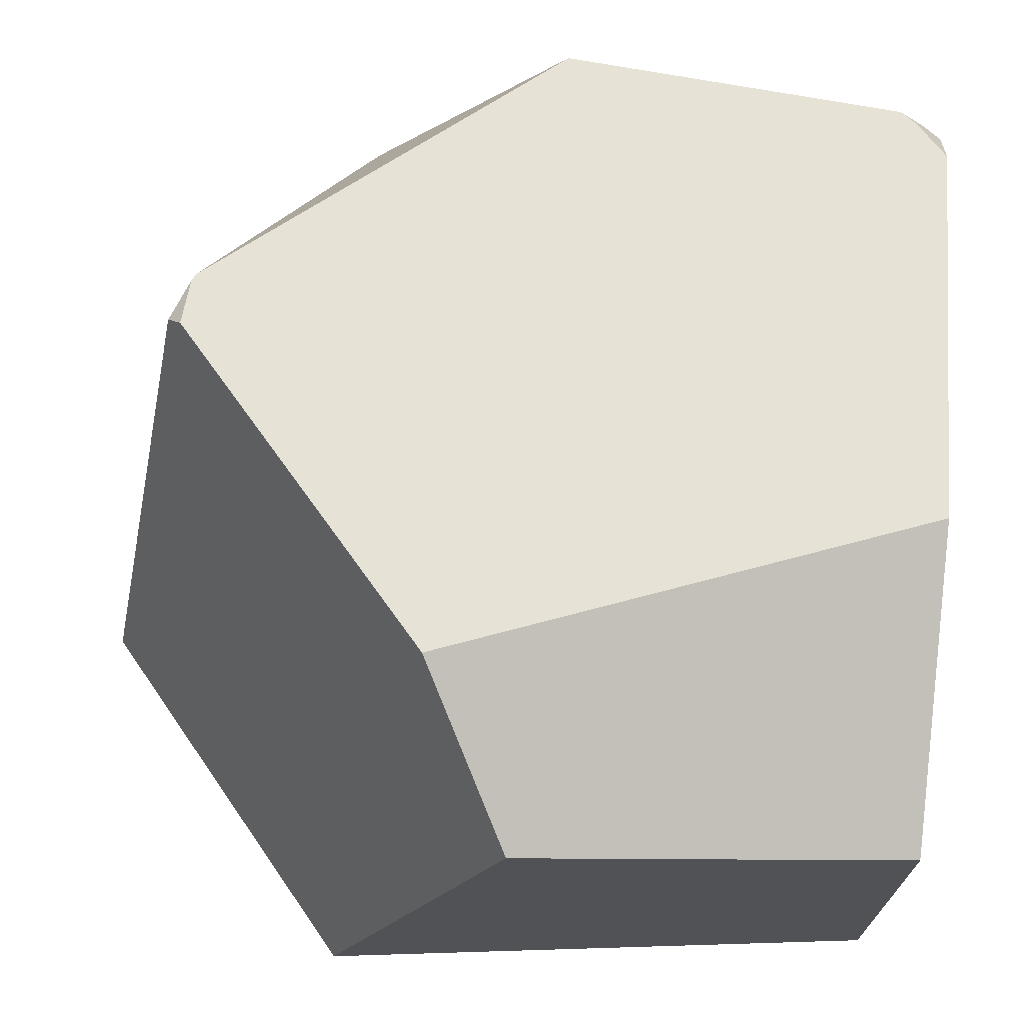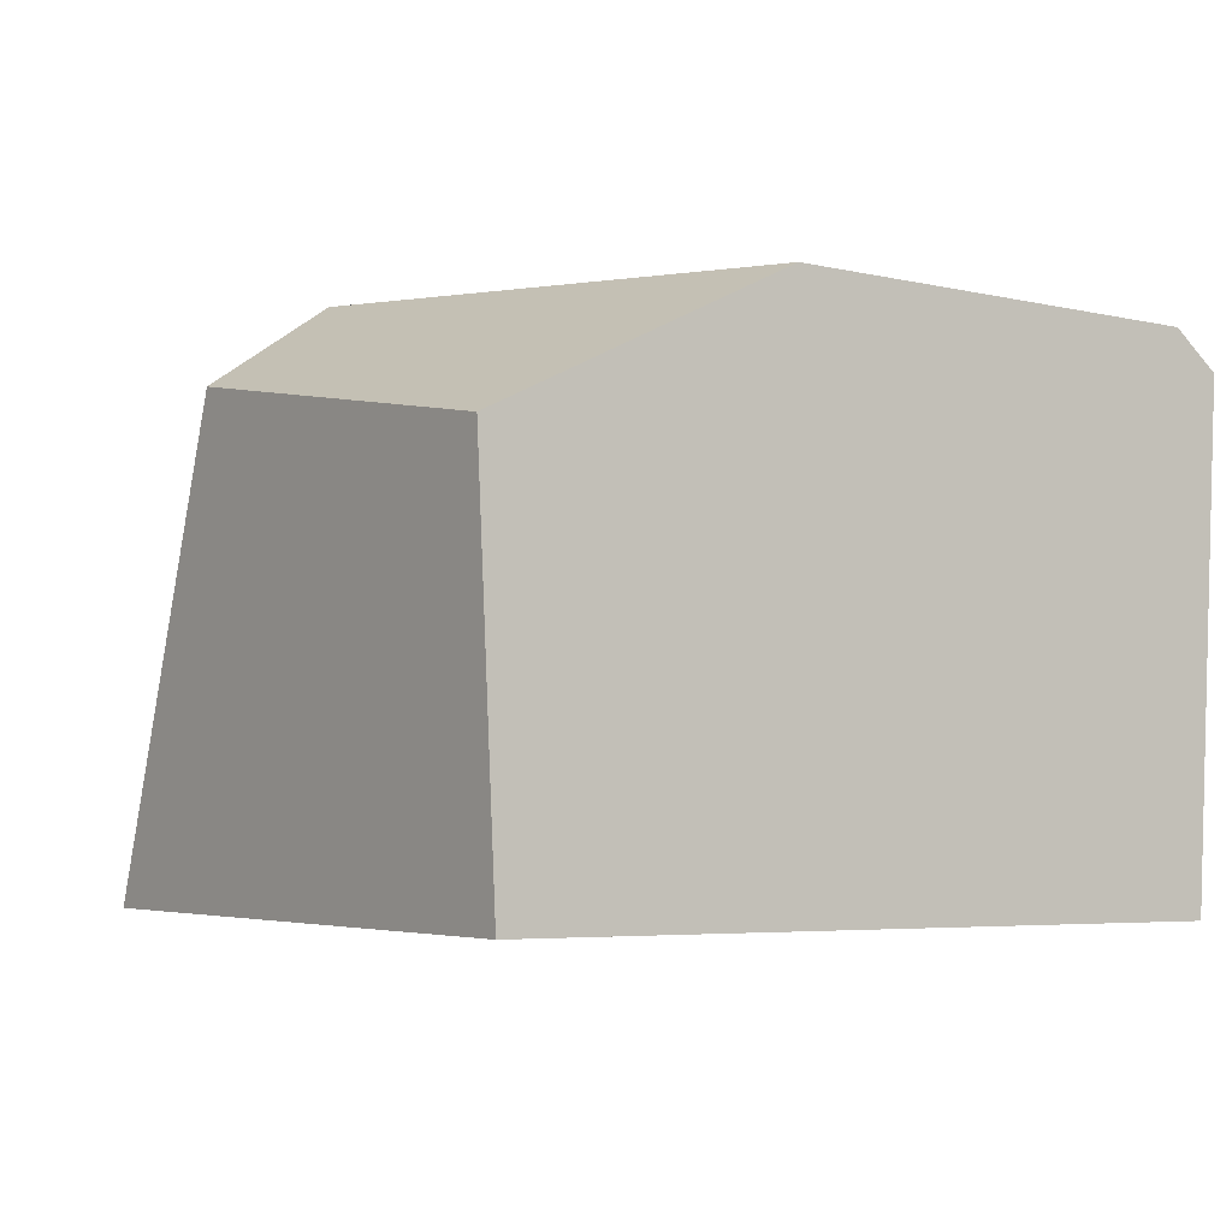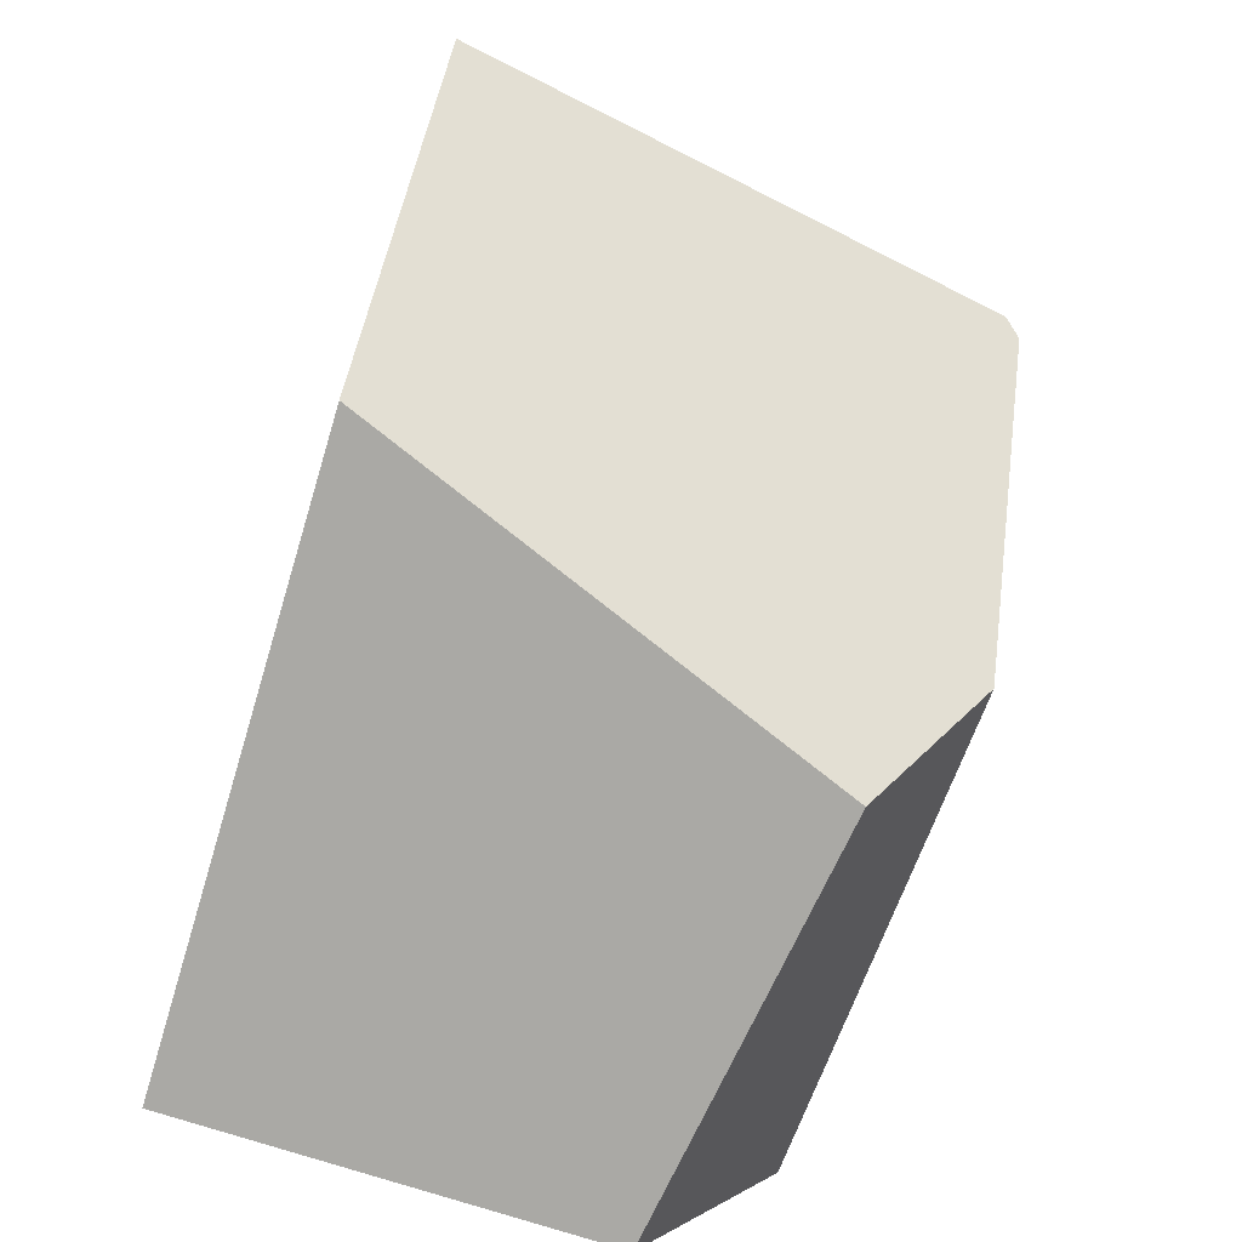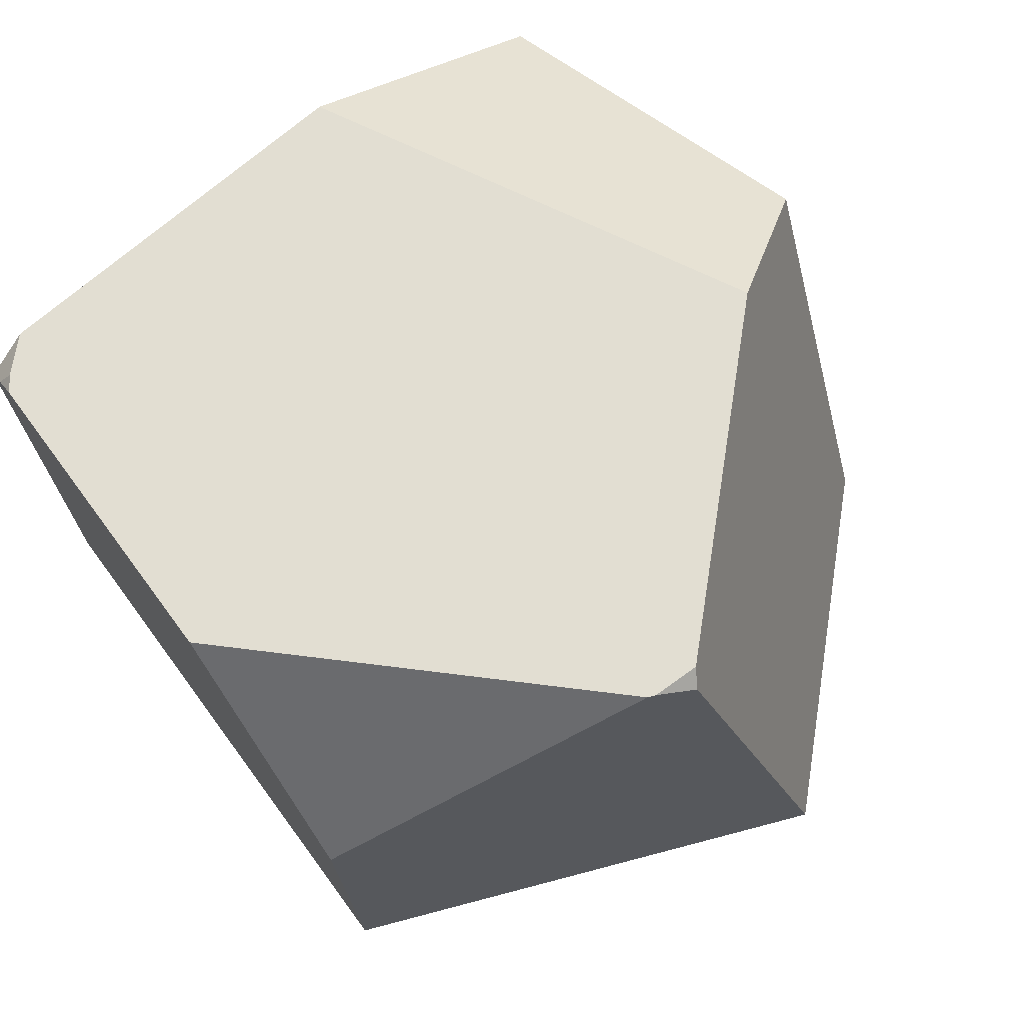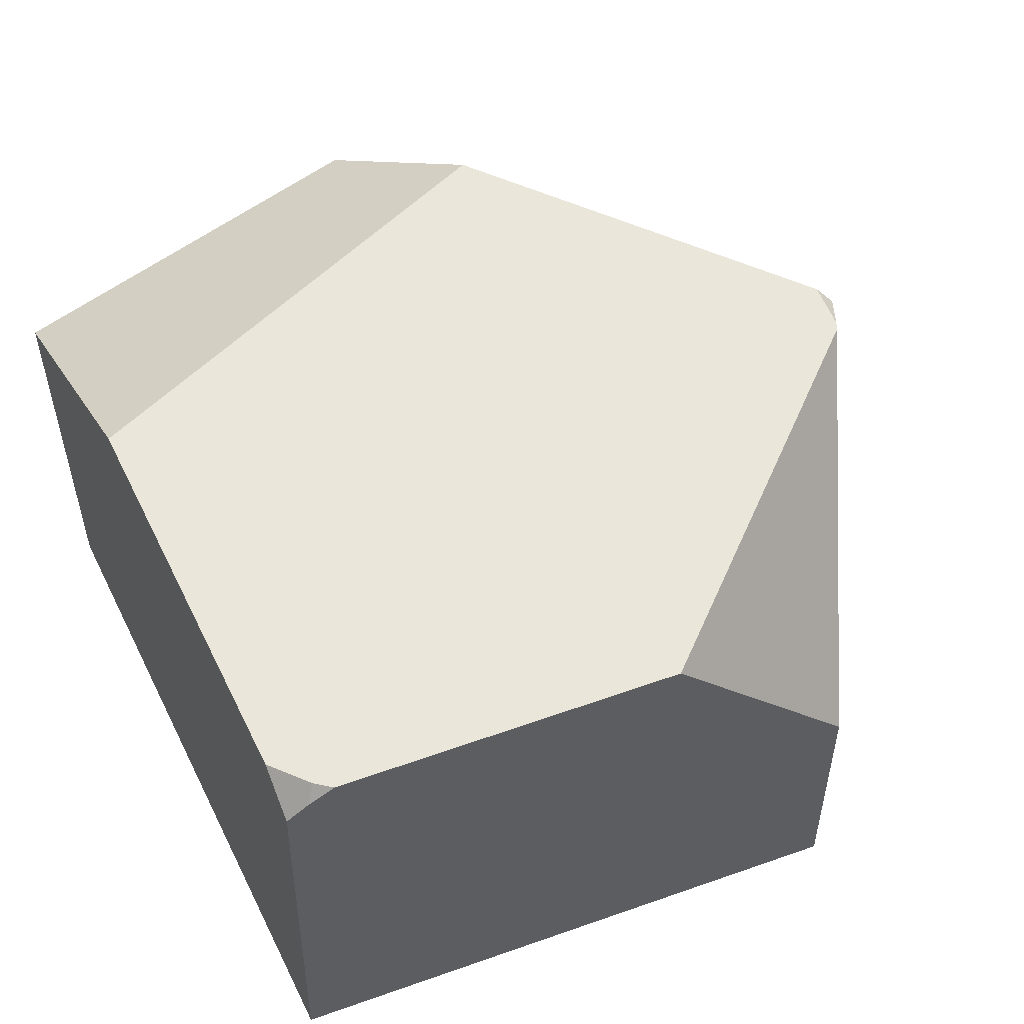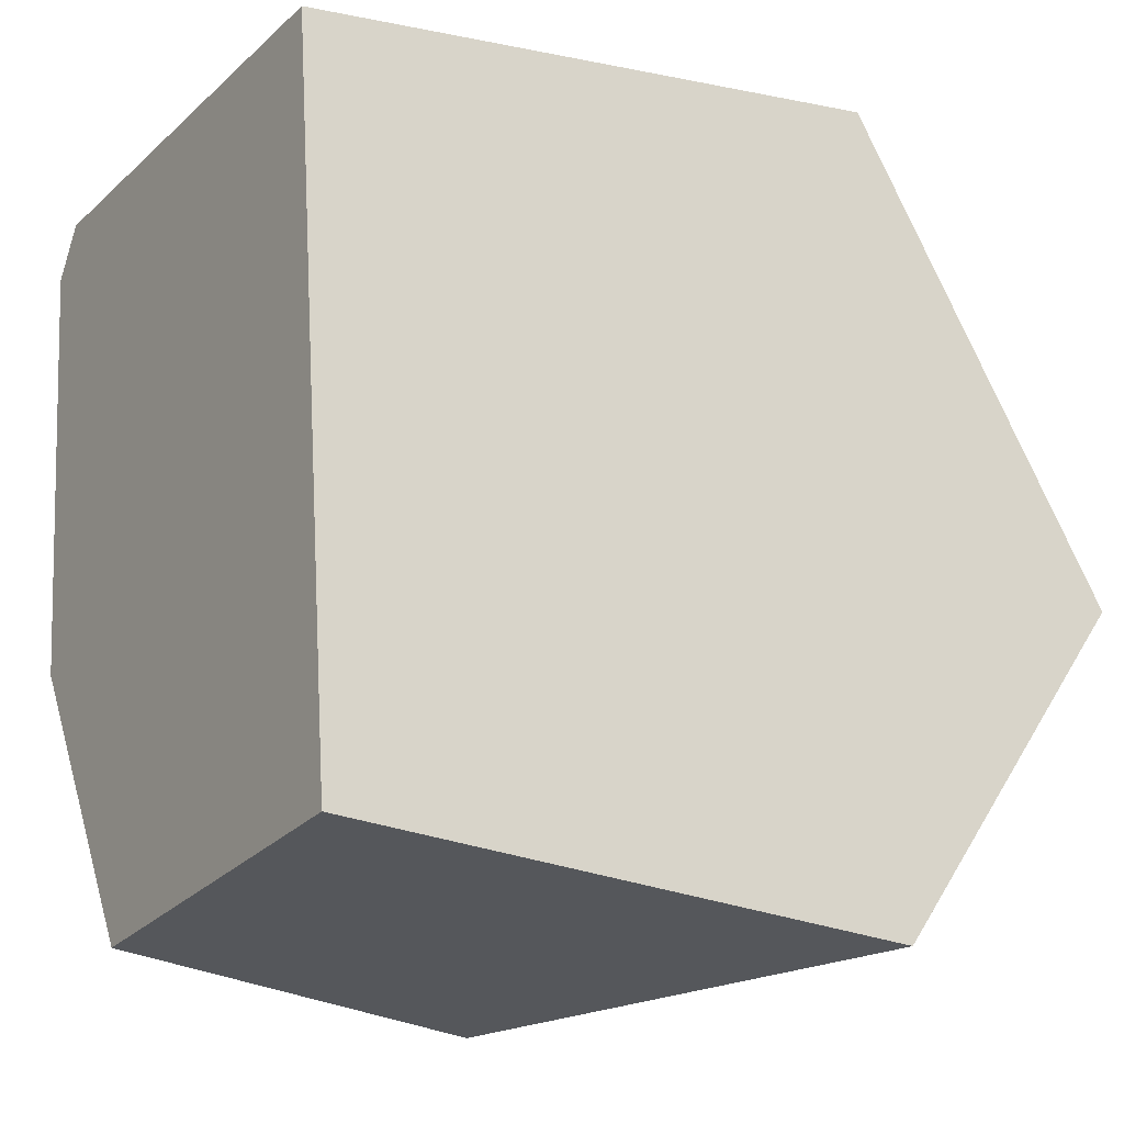
<metadata>
{"format":"obj","ext":"obj","renderer":"f3d","projection":"perspective","resolution":1024,"background":"white","views":[{"elev":-23.2,"azim":178.4,"up":"+Z"},{"elev":-2.7,"azim":-126.2,"up":"+Y"},{"elev":-77.2,"azim":73.1,"up":"+Z"},{"elev":65.5,"azim":44.2,"up":"+Y"},{"elev":53.3,"azim":-30.4,"up":"+Y"},{"elev":-23.4,"azim":-32.7,"up":"+Z"}]}
</metadata>
<code>
o Cube.002_Cube
v 7.29 0.6434 -13.36
v 7.291 0.8788 -13.37
v 7.529 0.9143 -13.38
v 7.634 0.6418 -13.37
v 7.786 0.6379 -13.15
v 7.728 0.954 -13.07
v 7.715 0.9621 -13.05
v 7.712 0.9618 -13.04
v 7.611 0.8118 -12.87
v 7.62 0.6349 -12.88
v 7.72 0.9635 -13.08
v 7.576 0.9711 -13.28
v 7.278 0.9628 -13.19
v 7.26 0.951 -12.95
v 7.277 0.9502 -12.92
v 7.287 0.9499 -12.92
v 7.491 0.9512 -12.88
v 7.258 0.6377 -12.94
v 7.258 0.9282 -12.92
v 7.271 0.9393 -12.92
f 1 2 3 4
f 5 6 7 8 9 10
f 7 11 12 13 14 15 16 17 8
f 13 12 3 2
f 10 18 1 4 5
f 8 17 9
f 13 2 1 18 19 14
f 20 16 15
f 20 15 14 19
f 7 6 11
f 6 5 4 3 12 11
f 20 19 18 10 9 17 16

</code>
